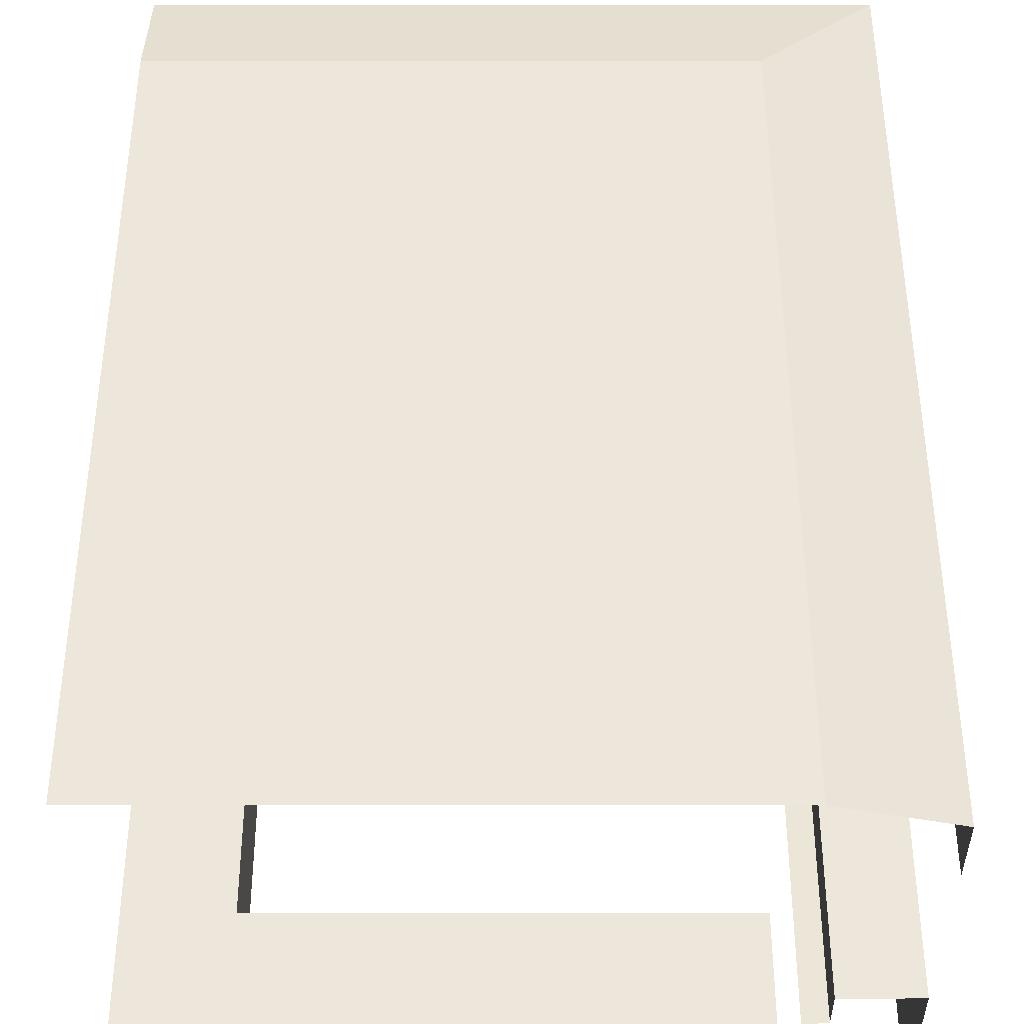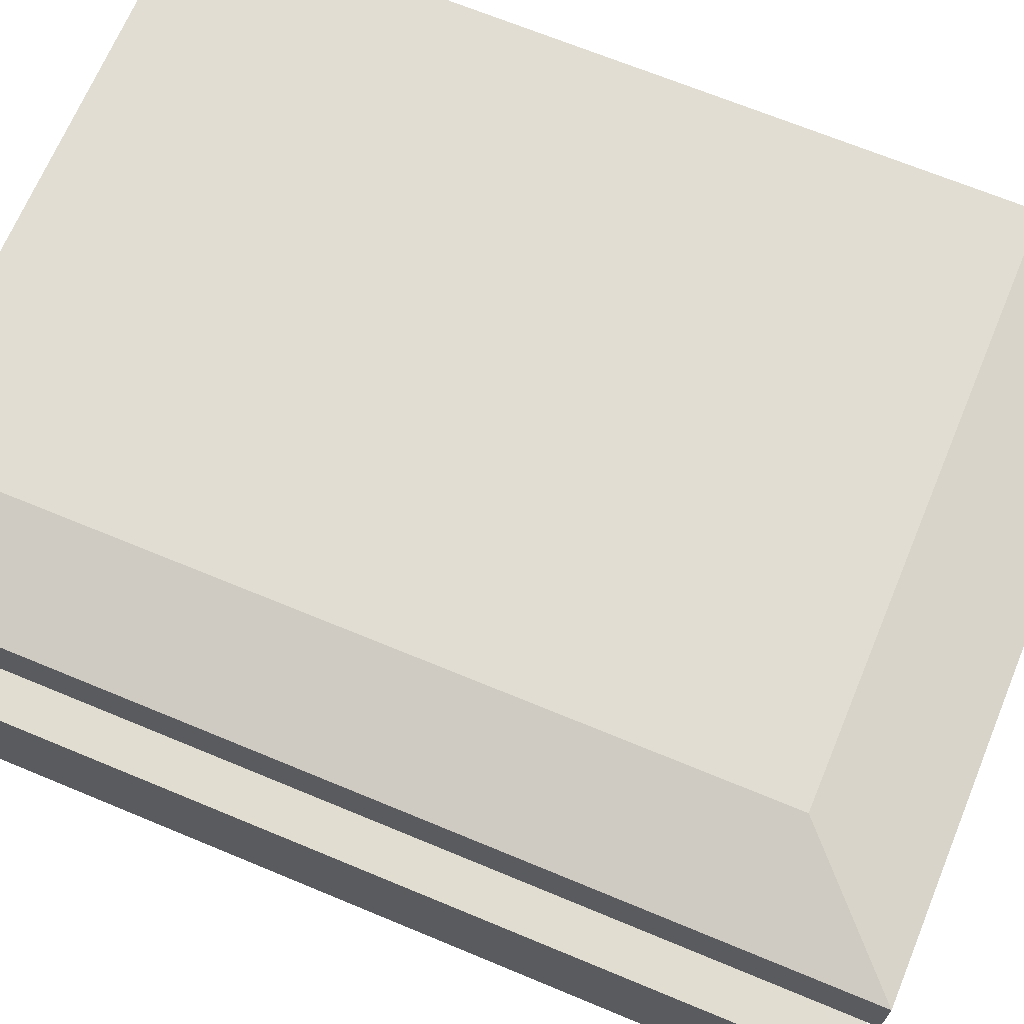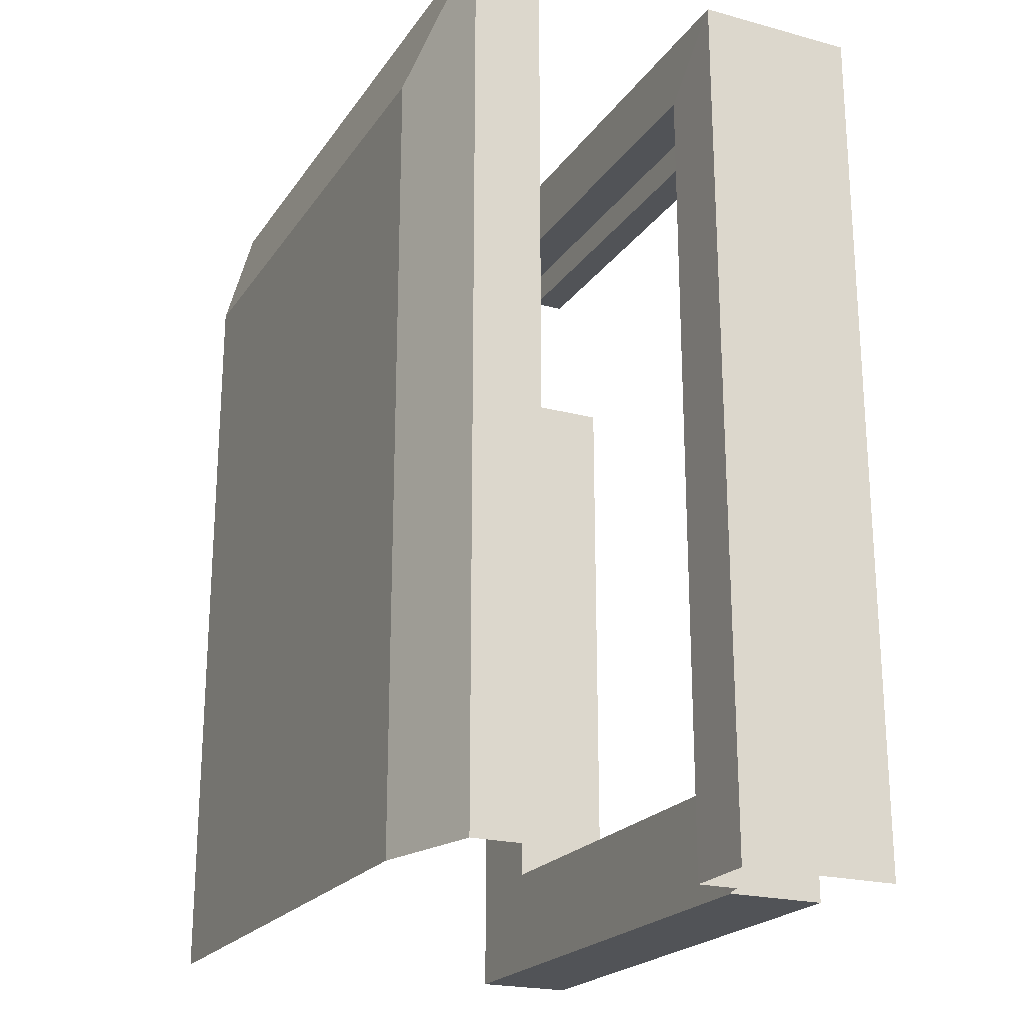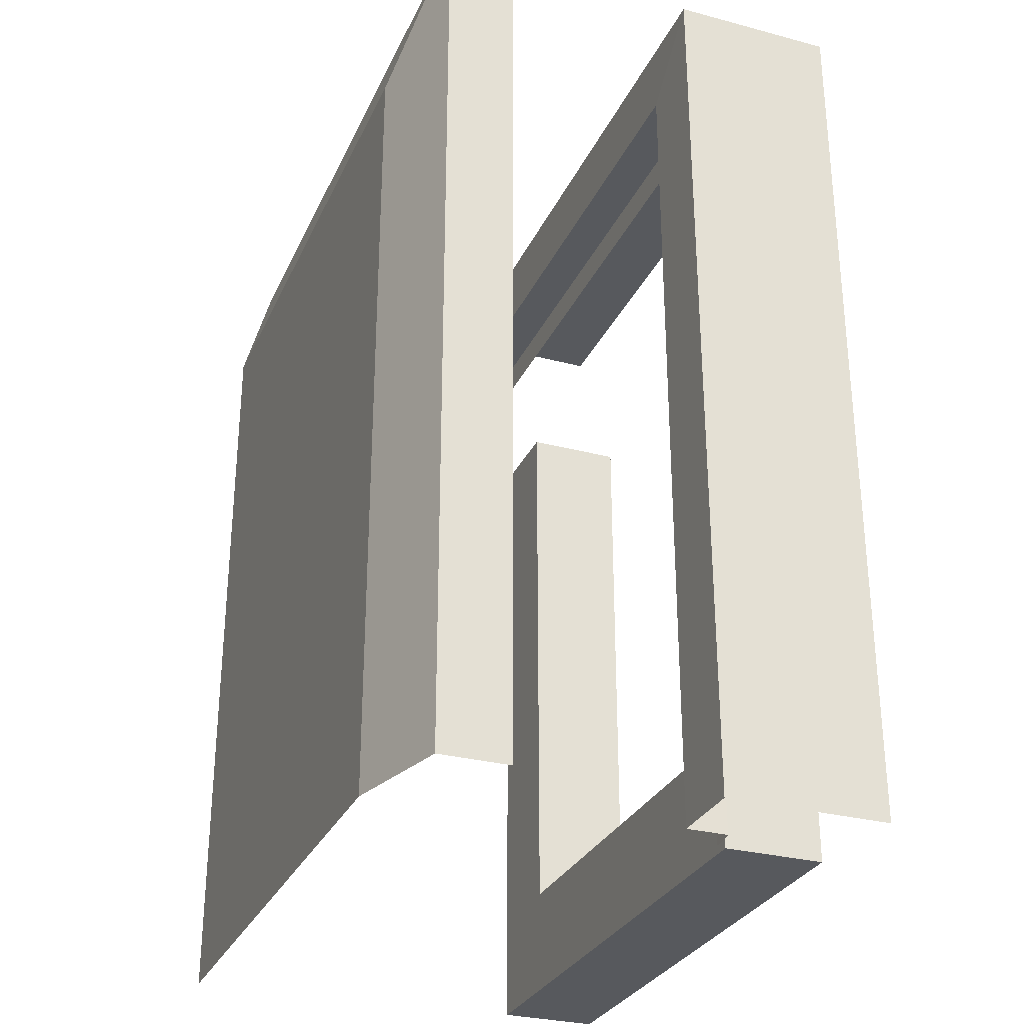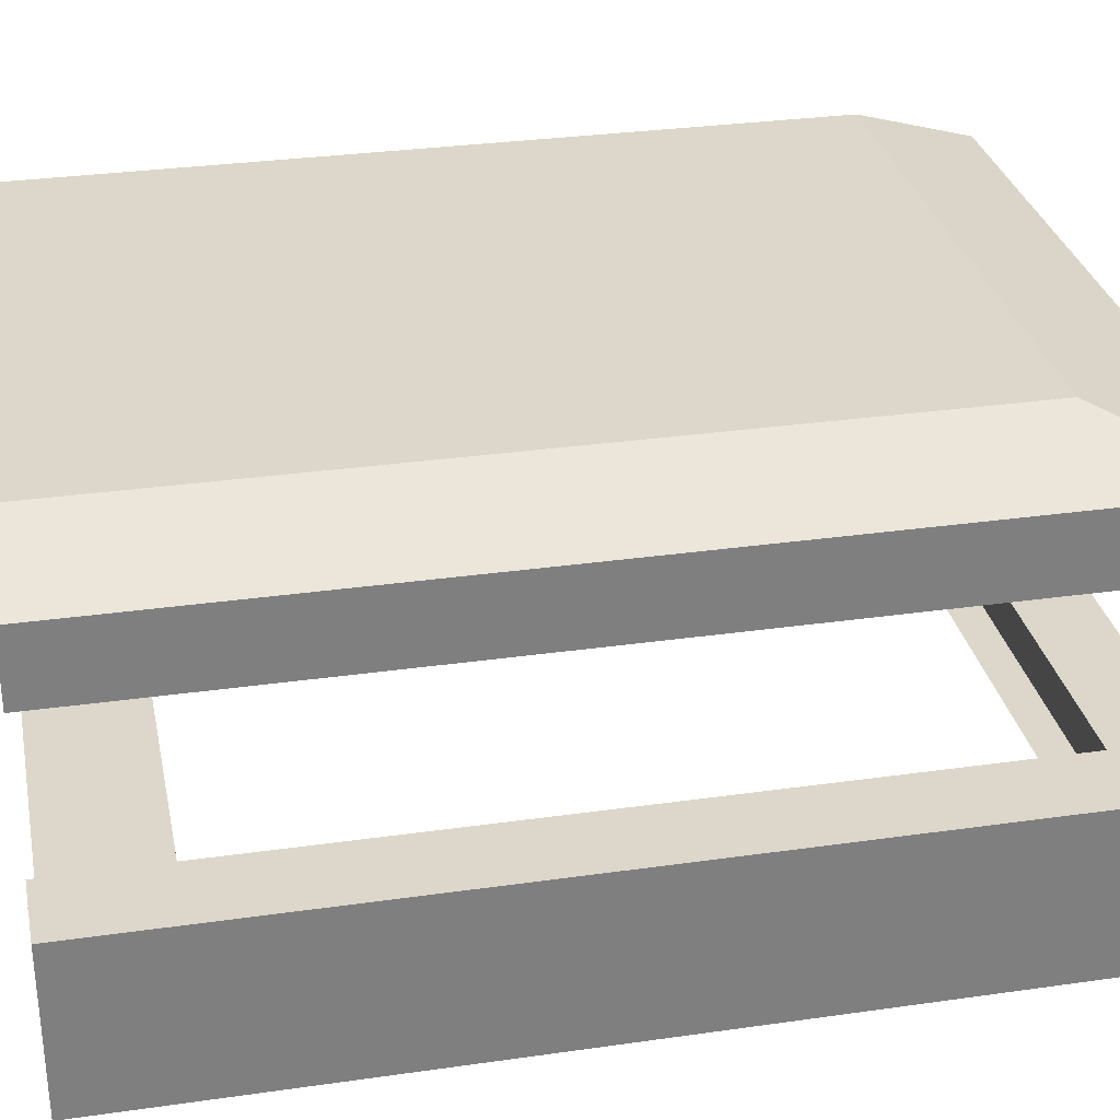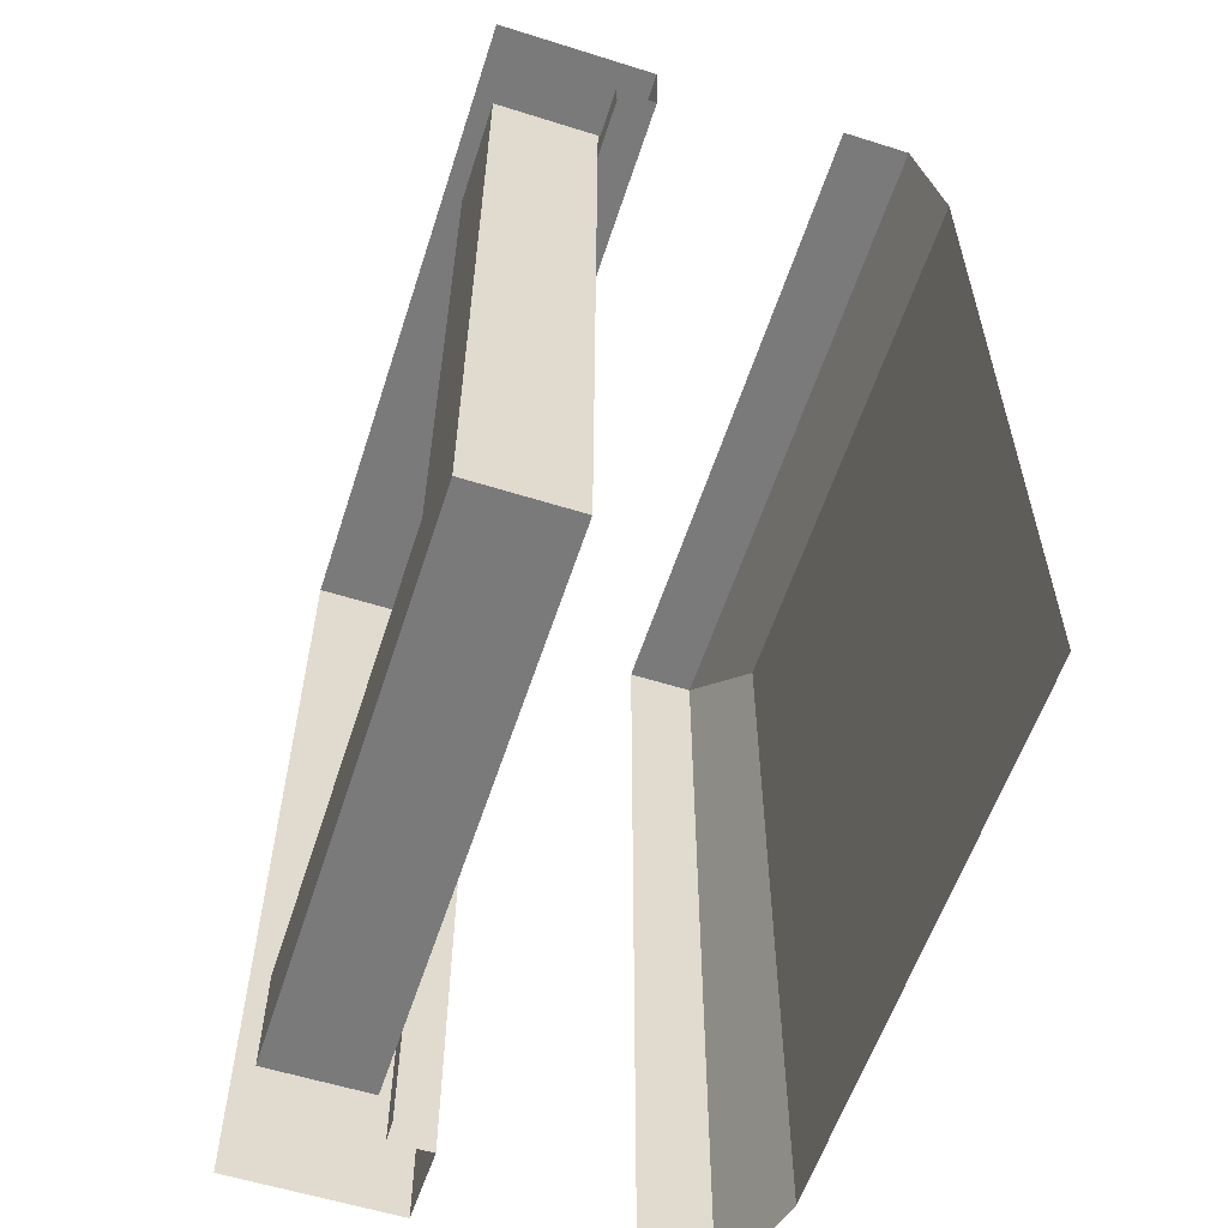
<metadata>
{"format":"obj","ext":"obj","renderer":"f3d","projection":"perspective","resolution":1024,"background":"white","views":[{"elev":51.8,"azim":-180.0,"up":"+Y"},{"elev":68.3,"azim":-67.4,"up":"+Y"},{"elev":-21.8,"azim":-115.3,"up":"+Z"},{"elev":-29.7,"azim":-111.2,"up":"+Z"},{"elev":30.6,"azim":-101.6,"up":"+Y"},{"elev":-58.1,"azim":72.0,"up":"+Z"}]}
</metadata>
<code>
o Room.001
v 4.557 -1.496 -18.08
v 18.09 -1.496 0
v 4.557 -1.496 0
v 4.557 5.704 -18.08
v 4.557 1.786 -18.08
v 18.09 1.786 0
v 18.09 5.704 0
v 4.557 1.786 0
v 4.557 5.704 0
v 6.086 1.798 -18.09
v 18.05 1.786 -1.437
v 6.091 1.786 -1.437
v 6.086 0.9679 -18.09
v 18.05 0.9562 -1.437
v 6.091 0.9562 -1.437
v 6.56 0.9512 -18.13
v 18.1 0.9645 -2.088
v 6.555 0.9645 -2.088
v 18.07 7.699 -18.08
v 4.557 7.092 -18.08
v 6.787 7.699 -18.08
v 18.09 7.699 -2.23
v 18.09 7.092 0
v 6.787 7.699 -2.23
v 4.557 7.092 0
f 8 3 2 6
f 1 3 8 5
f 5 8 12 10
f 8 6 11 12
f 10 12 15 13
f 12 11 14 15
f 13 15 18 16
f 15 14 17 18
f 22 24 25 23
f 20 25 24 21
f 19 21 24 22
f 4 9 25 20
f 25 9 7 23
o counter
v 16.04 -1.389 -4.032
v 16.04 0.6113 -4.032
v 16.04 -1.389 -18
v 16.04 0.6113 -18
v 18.04 -1.389 -4.032
v 18.04 0.6113 -4.032
v 18.04 -1.389 -18
v 18.04 0.6113 -18
v 16.04 -1.389 -15.83
v 16.04 0.6113 -15.83
v 18.04 -1.389 -15.83
v 18.04 0.6113 -15.83
v 6.914 0.6113 -15.83
v 6.914 0.6113 -18
v 6.914 -1.389 -18
v 6.914 -1.389 -15.83
f 29 28 40 39
f 28 29 33 32
f 36 37 31 30
f 30 31 27 26
f 34 36 30 26
f 37 35 27 31
f 33 29 35 37
f 28 32 36 34
f 32 33 37 36
f 26 27 35 34
f 41 38 39 40
f 28 34 41 40
f 34 35 38 41
f 35 29 39 38

</code>
